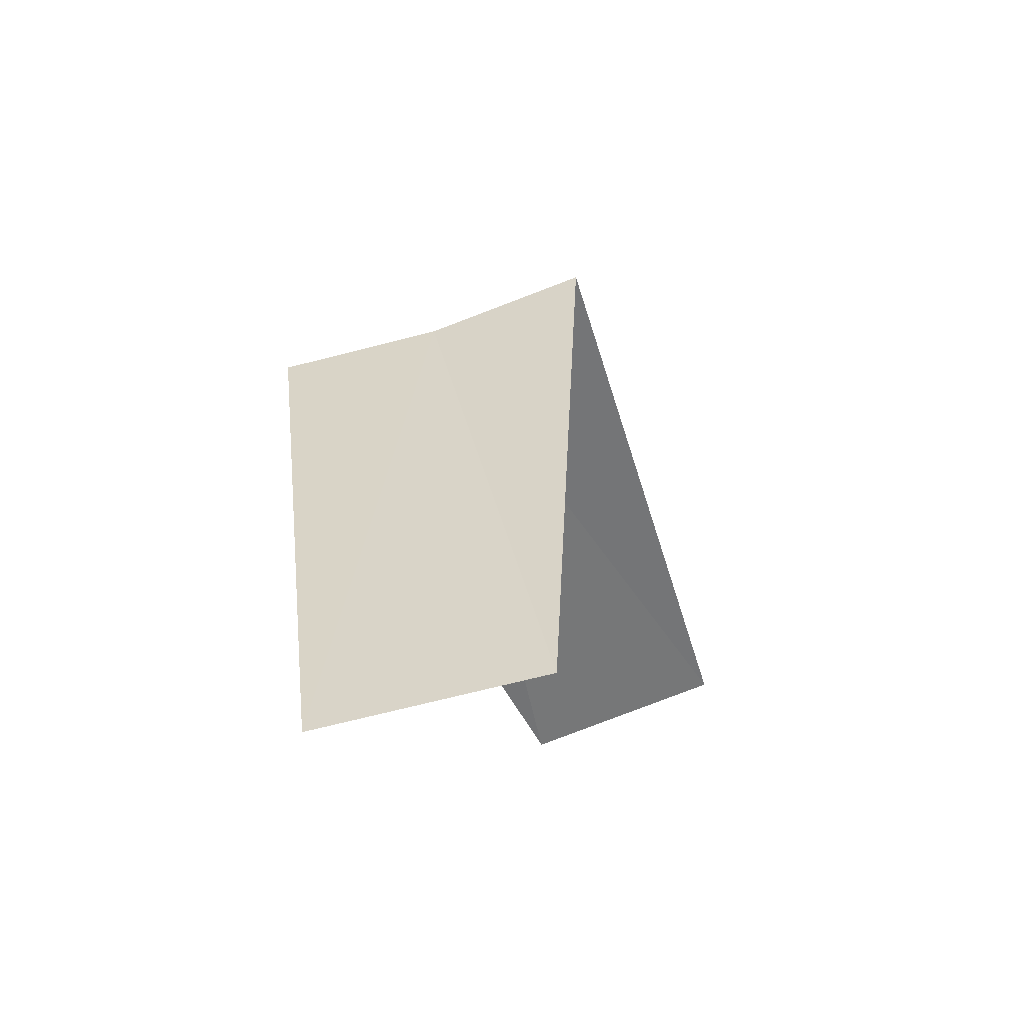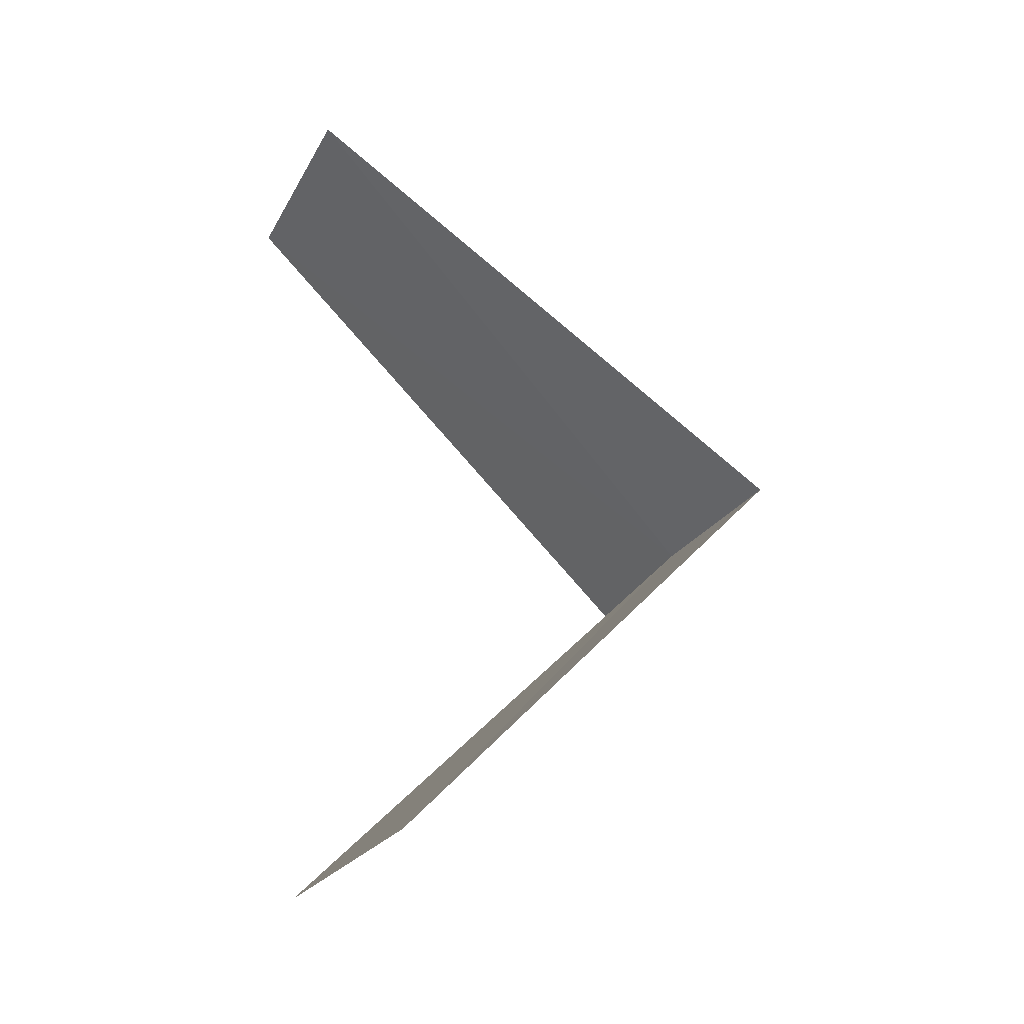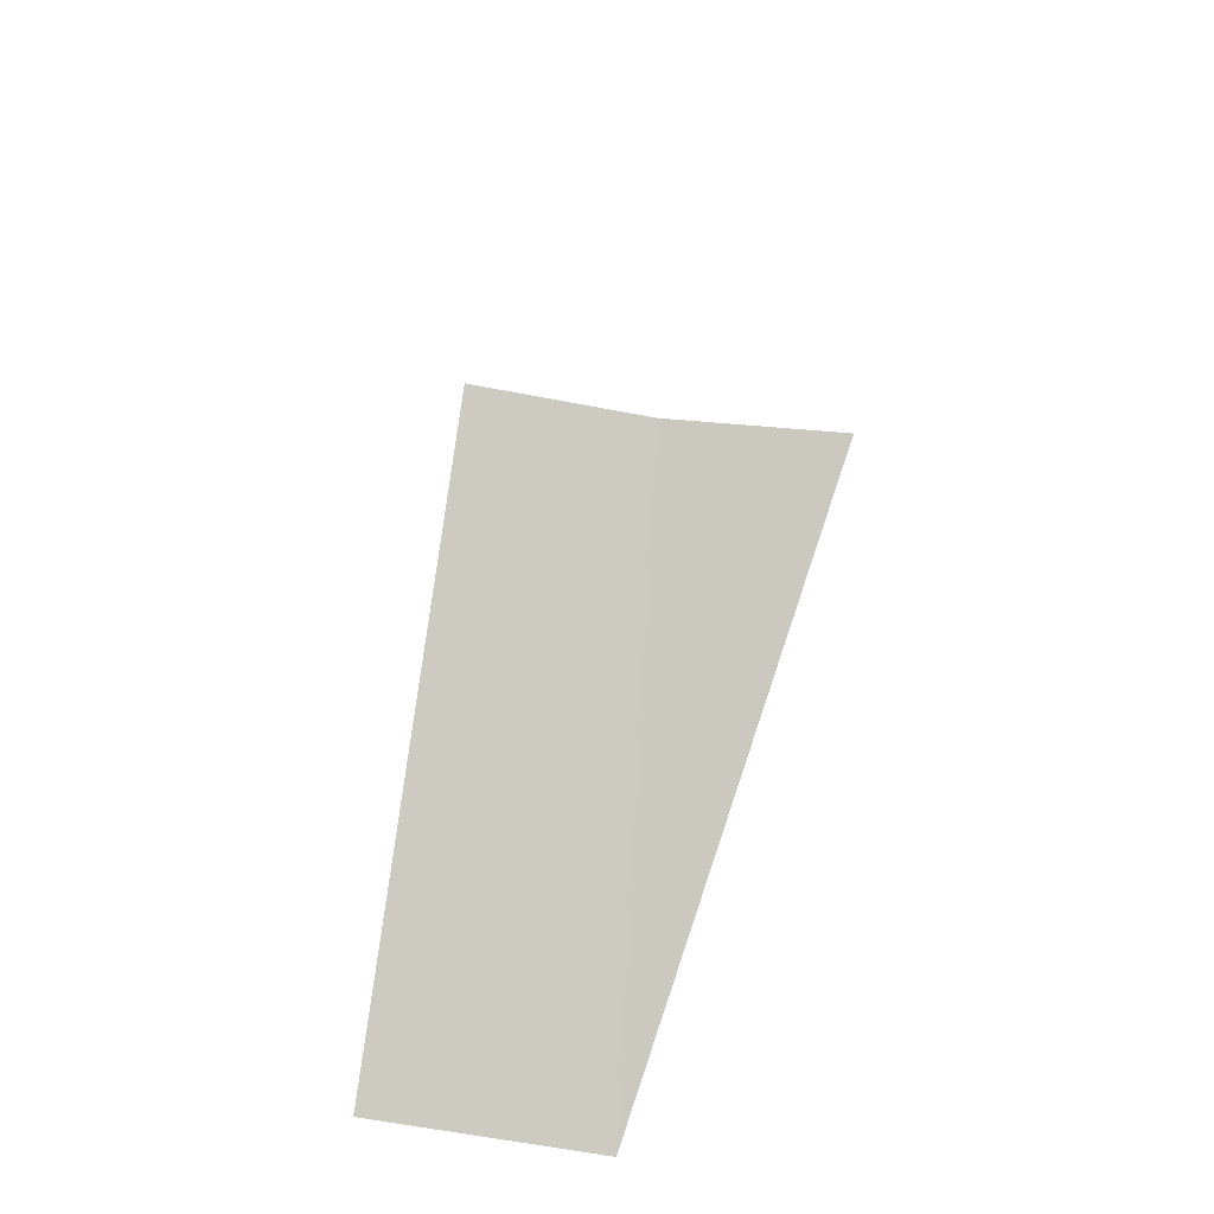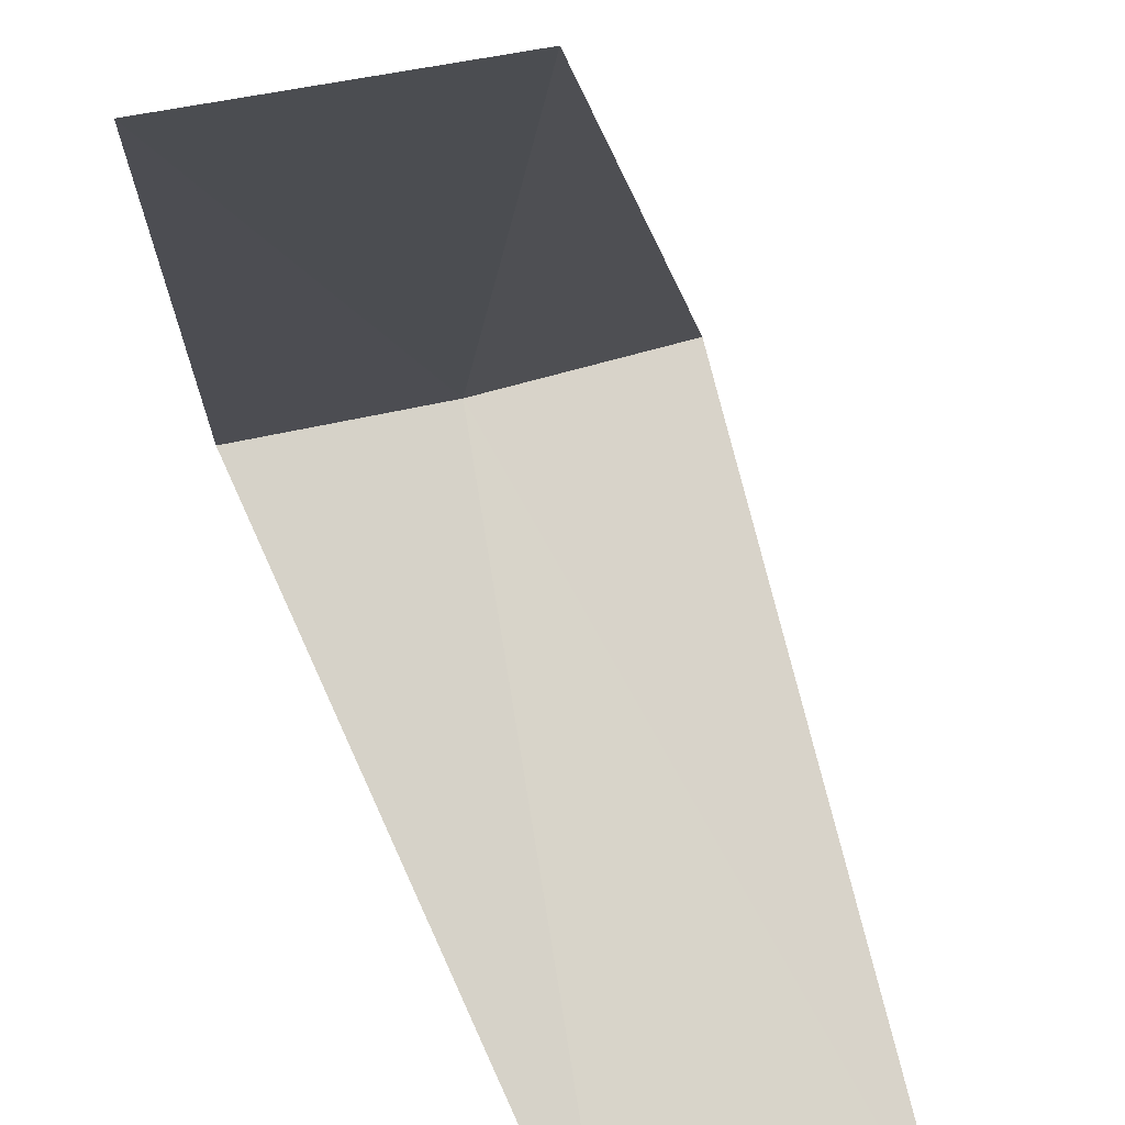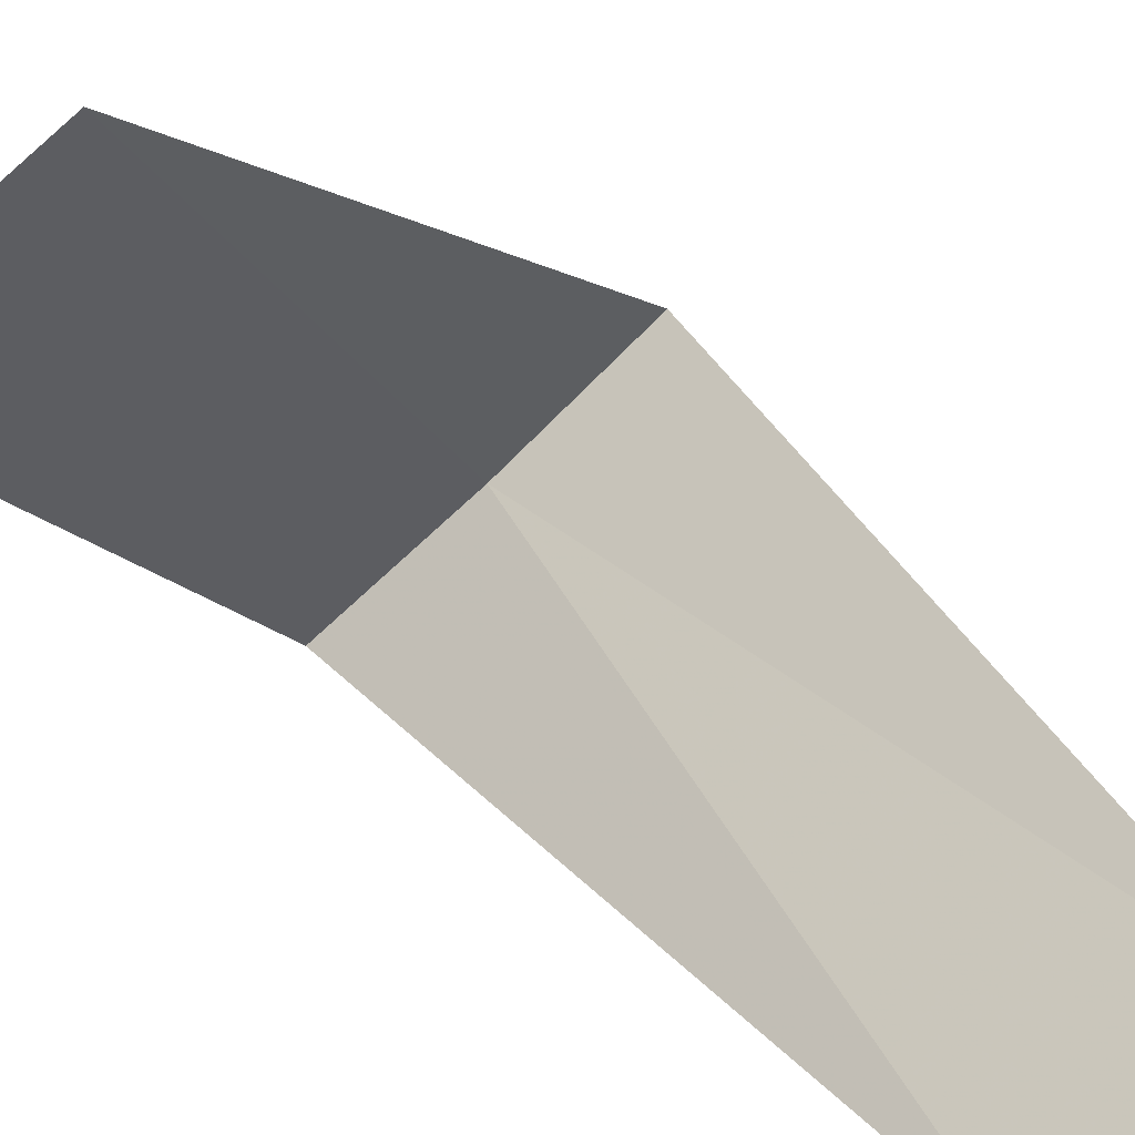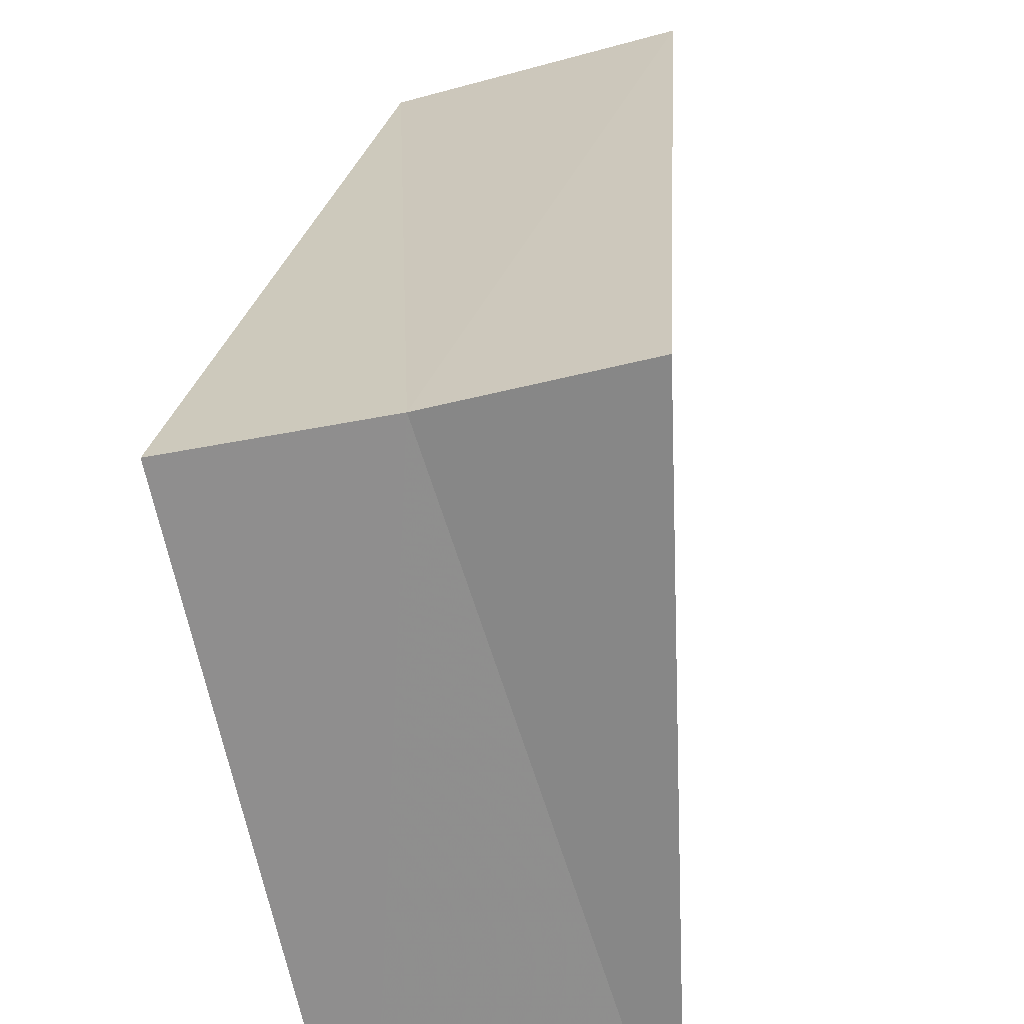
<metadata>
{"format":"obj","ext":"obj","renderer":"f3d","projection":"perspective","resolution":1024,"background":"white","views":[{"elev":79.4,"azim":-5.5,"up":"+Z"},{"elev":-24.1,"azim":73.4,"up":"+Z"},{"elev":-48.3,"azim":-173.8,"up":"+Z"},{"elev":-57.9,"azim":2.3,"up":"+Y"},{"elev":-64.3,"azim":35.9,"up":"+Y"},{"elev":68.9,"azim":-13.6,"up":"+Y"}]}
</metadata>
<code>
v 0.5621 -2.947 10.56
v 0.1884 -2.994 10.52
v 0.7495 -3.929 9.56
v 1.236 -3.804 9.6
v 0.9271 -2.853 10.6
v 0.2512 -3.992 11.52
v 0.7495 -3.929 11.56
f 1 2 3
f 1 3 4
f 1 4 5
f 1 6 2
f 1 7 6
f 1 5 7

</code>
